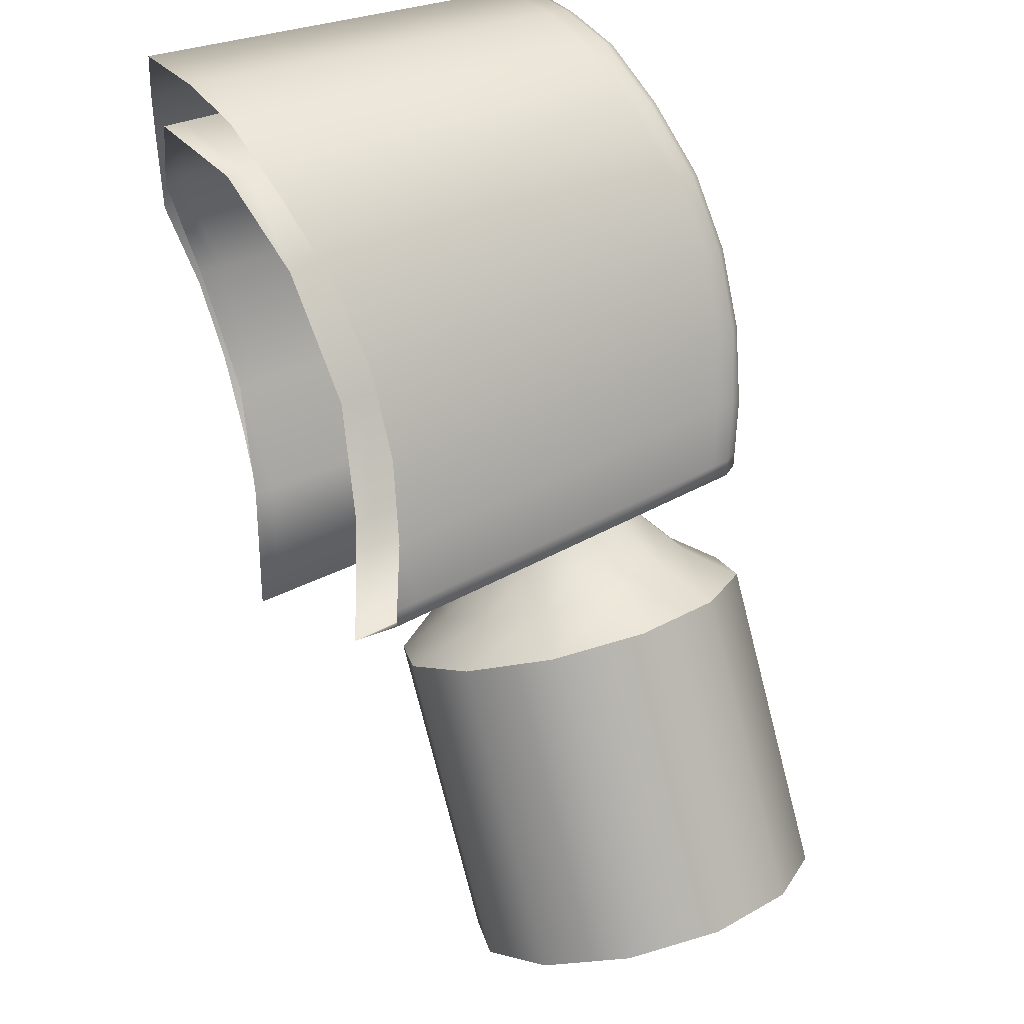
<metadata>
{"format":"obj","ext":"obj","renderer":"f3d","projection":"perspective","resolution":1024,"background":"white","views":[{"elev":71.3,"azim":-20.4,"up":"+Y"}]}
</metadata>
<code>
g pm0009_51_LArmCanonSkin
v 0.9495 0.6439 0.6844
v 0.9327 0.572 0.7759
v 0.9398 0.6286 0.6751
v 0.9424 0.5873 0.7852
v 0.9668 0.6527 0.6906
v 0.9239 0.5653 0.7916
v 0.9597 0.5961 0.7913
v 0.9872 0.6526 0.692
v 0.9356 0.5837 0.8028
v 0.9076 0.5592 0.8097
v 0.9801 0.596 0.7927
v 1.005 0.6436 0.6882
v 0.923 0.5838 0.8246
v 0.8854 0.5557 0.8263
v 0.9062 0.5887 0.8463
v 0.9564 0.5943 0.8102
v 0.9507 0.5978 0.8344
v 0.9434 0.6076 0.8595
v 0.998 0.587 0.7889
v 1.016 0.6281 0.6803
v 0.9808 0.5941 0.8118
v 0.9832 0.5976 0.8366
v 0.9872 0.6074 0.8625
v 1.009 0.5716 0.781
v 1.016 0.6104 0.6703
v 1.009 0.5538 0.771
v 1.002 0.5833 0.8073
v 1.012 0.5833 0.8305
v 1.026 0.588 0.8543
v 1.015 0.5648 0.7977
v 1.016 0.5434 0.7858
v 1.029 0.5586 0.8179
v 1.049 0.5548 0.8373
v 1.03 0.5301 0.802
v 1.05 0.5165 0.8159
v 1.007 0.595 0.661
v 1.009 0.5538 0.771
v 1.016 0.6104 0.6703
v 0.9995 0.5384 0.7617
v 0.9893 0.5862 0.6548
v 1.016 0.5434 0.7858
v 0.9822 0.5296 0.7556
v 0.969 0.5864 0.6535
v 1.004 0.5249 0.7746
v 1.03 0.5301 0.802
v 0.9619 0.5298 0.7542
v 0.9511 0.5953 0.6573
v 1.014 0.5056 0.7871
v 1.05 0.5165 0.8159
v 1.029 0.4835 0.7959
v 0.9834 0.5144 0.7672
v 0.9866 0.4916 0.7772
v 0.9918 0.4646 0.7826
v 0.944 0.5387 0.758
v 0.9404 0.6108 0.6652
v 0.959 0.5145 0.7655
v 0.9541 0.4917 0.775
v 0.948 0.4649 0.7797
v 0.9333 0.5542 0.7659
v 0.9398 0.6286 0.6751
v 0.9327 0.572 0.7759
v 0.9374 0.5253 0.7701
v 0.9255 0.5061 0.7811
v 0.9095 0.4842 0.7878
v 0.9246 0.5439 0.7796
v 0.9239 0.5653 0.7916
v 0.9085 0.5308 0.7938
v 0.8866 0.5174 0.8049
v 0.9076 0.5592 0.8097
v 0.8854 0.5557 0.8263
v 0.9224 0.5711 0.8453
v 0.9496 0.5849 0.855
v 0.9815 0.5847 0.8571
v 0.9739 0.5572 0.8411
v 0.9672 0.5328 0.827
v 1.009 0.5706 0.8512
v 1.026 0.5464 0.8388
v 0.9073 0.5471 0.8307
v 1.027 0.5186 0.8232
v 1.012 0.4945 0.8086
v 0.9082 0.5192 0.8151
v 0.9605 0.5084 0.8128
v 0.9848 0.4807 0.7989
v 0.9529 0.4809 0.7968
v 0.9249 0.495 0.8027
v 0.8808 0.5191 0.8915
v 0.8762 0.4824 0.9567
v 0.8774 0.4442 0.9353
v 0.882 0.4808 0.8701
v 0.8854 0.5557 0.8263
v 0.9003 0.4109 0.9182
v 0.8866 0.5174 0.8049
v 0.9049 0.4476 0.853
v 0.9388 0.3916 0.91
v 0.9095 0.4842 0.7878
v 0.9434 0.4282 0.8449
v 0.9826 0.3914 0.913
v 0.948 0.4649 0.7797
v 0.9872 0.428 0.8478
v 1.02 0.4103 0.9263
v 0.9918 0.4646 0.7826
v 1.024 0.4469 0.8611
v 1.041 0.4433 0.9463
v 1.029 0.4835 0.7959
v 1.045 0.4799 0.8811
v 1.039 0.4815 0.9677
v 1.05 0.5165 0.8159
v 1.044 0.5181 0.9025
v 1.016 0.5148 0.9847
v 1.049 0.5548 0.8373
v 1.021 0.5514 0.9195
v 0.978 0.5341 0.9929
v 1.026 0.588 0.8543
v 0.9826 0.5707 0.9277
v 0.9342 0.5343 0.9899
v 0.9872 0.6074 0.8625
v 0.9388 0.571 0.9247
v 0.897 0.5154 0.9767
v 0.9434 0.6076 0.8595
v 0.9016 0.5521 0.9115
v 0.8762 0.4824 0.9567
v 0.9062 0.5887 0.8463
v 0.8808 0.5191 0.8915
v 0.8854 0.5557 0.8263
v 0.9051 0.5296 0.8619
v 0.9073 0.5471 0.8307
v 0.9082 0.5192 0.8151
v 0.906 0.5017 0.8463
v 0.9029 0.5121 0.893
v 0.9249 0.495 0.8027
v 0.9038 0.4842 0.8774
v 0.8996 0.4859 0.9397
v 0.9227 0.4775 0.8338
v 0.9529 0.4809 0.7968
v 0.9005 0.458 0.9241
v 0.8985 0.4771 0.9552
v 0.8994 0.4493 0.9397
v 0.9205 0.46 0.865
v 0.9507 0.4634 0.8279
v 0.9848 0.4807 0.7989
v 0.9172 0.4338 0.9117
v 0.9161 0.425 0.9272
v 0.9485 0.4459 0.859
v 0.9826 0.4632 0.8301
v 1.012 0.4945 0.8086
v 0.9452 0.4197 0.9057
v 0.9442 0.411 0.9213
v 0.9804 0.4458 0.8612
v 1.01 0.477 0.8397
v 1.027 0.5186 0.8232
v 0.9771 0.4195 0.9079
v 0.976 0.4108 0.9234
v 1.008 0.4595 0.8708
v 1.025 0.5011 0.8543
v 1.026 0.5464 0.8388
v 1.004 0.4333 0.9175
v 1.003 0.4246 0.9331
v 1.023 0.4836 0.8854
v 1.024 0.5289 0.8699
v 1.009 0.5706 0.8512
v 1.019 0.4573 0.9321
v 1.018 0.4486 0.9477
v 1.022 0.5114 0.901
v 1.007 0.5531 0.8823
v 0.9815 0.5847 0.8571
v 1.019 0.4852 0.9477
v 1.017 0.4765 0.9633
v 1.005 0.5356 0.9134
v 0.9793 0.5672 0.8882
v 0.9496 0.5849 0.855
v 1.002 0.5094 0.9601
v 1.001 0.5007 0.9757
v 0.9771 0.5497 0.9194
v 0.9738 0.5235 0.9661
v 0.9727 0.5147 0.9816
v 0.9474 0.5674 0.8861
v 0.9452 0.5499 0.9172
v 0.9419 0.5237 0.9639
v 0.9408 0.5149 0.9795
v 0.9202 0.5536 0.8764
v 0.9224 0.5711 0.8453
v 0.9073 0.5471 0.8307
v 0.9051 0.5296 0.8619
v 0.918 0.5361 0.9076
v 0.9029 0.5121 0.893
v 0.9148 0.5099 0.9543
v 0.9137 0.5011 0.9698
v 0.8996 0.4859 0.9397
v 0.8985 0.4771 0.9552
v 0.9727 0.5147 0.9816
v 0.978 0.5341 0.9929
v 1.016 0.5148 0.9847
v 1.001 0.5007 0.9757
v 0.9408 0.5149 0.9795
v 1.039 0.4815 0.9677
v 0.9342 0.5343 0.9899
v 1.017 0.4765 0.9633
v 0.9137 0.5011 0.9698
v 1.041 0.4433 0.9463
v 0.897 0.5154 0.9767
v 1.018 0.4486 0.9477
v 0.8985 0.4771 0.9552
v 1.02 0.4103 0.9263
v 0.8762 0.4824 0.9567
v 1.003 0.4246 0.9331
v 0.8994 0.4493 0.9397
v 0.9826 0.3914 0.913
v 0.8774 0.4442 0.9353
v 0.976 0.4108 0.9234
v 0.9161 0.425 0.9272
v 0.9388 0.3916 0.91
v 0.9003 0.4109 0.9182
v 0.9442 0.411 0.9213
v 0.8427 0.5435 0.7126
v 0.8376 0.522 0.7593
v 0.8283 0.5233 0.7602
v 0.8515 0.5421 0.7121
v 0.8526 0.5664 0.666
v 0.9193 0.5102 0.7517
v 0.8613 0.565 0.6656
v 0.8528 0.6023 0.6163
v 0.9291 0.5292 0.708
v 0.9928 0.4996 0.7449
v 0.8617 0.6007 0.616
v 0.8502 0.6433 0.5865
v 0.9375 0.5526 0.6616
v 0.999 0.5177 0.7043
v 1.001 0.4984 0.7441
v 1.007 0.5164 0.7039
v 1.006 0.5414 0.658
v 1.014 0.5401 0.6576
v 0.8593 0.6415 0.5862
v 0.8567 0.7017 0.5887
v 0.9396 0.5867 0.6132
v 1.01 0.574 0.6107
v 1.018 0.5726 0.6104
v 0.8656 0.6995 0.5883
v 0.8741 0.7303 0.637
v 0.939 0.6253 0.5835
v 1.011 0.6107 0.5812
v 1.019 0.609 0.5809
v 0.883 0.7277 0.6363
v 0.8856 0.7217 0.6857
v 0.9439 0.6798 0.5851
v 1.014 0.6622 0.5821
v 1.022 0.6602 0.5818
v 0.8942 0.7192 0.6849
v 0.8882 0.6958 0.7413
v 0.9611 0.7056 0.6303
v 1.031 0.6858 0.6248
v 1.039 0.6835 0.6242
v 0.8966 0.6934 0.7402
v 0.8777 0.6709 0.7866
v 0.9699 0.697 0.6774
v 1.038 0.6771 0.6706
v 1.046 0.6749 0.6699
v 0.8863 0.6684 0.7855
v 0.8603 0.6455 0.8304
v 0.8694 0.6432 0.829
v 0.9704 0.6722 0.7312
v 1.037 0.6531 0.723
v 1.044 0.651 0.7221
v 0.9615 0.647 0.7764
v 0.9493 0.623 0.8166
v 1.029 0.6276 0.7682
v 1.037 0.6255 0.7673
v 1.021 0.6049 0.8055
v 1.029 0.6029 0.8043
v 1.034 0.6068 0.8051
v 1.029 0.6029 0.8043
v 1.021 0.6049 0.8055
v 1.026 0.6089 0.8063
v 1.05 0.6187 0.8073
v 0.9493 0.623 0.8166
v 1.041 0.6209 0.8087
v 1.052 0.6225 0.8021
v 0.9541 0.6275 0.8178
v 0.8694 0.6432 0.829
v 0.874 0.6482 0.8305
v 0.8603 0.6455 0.8304
v 0.8648 0.6506 0.8319
v 0.9686 0.641 0.8212
v 0.8876 0.6633 0.835
v 0.8784 0.6659 0.8366
v 1.044 0.6248 0.8035
v 0.8901 0.6678 0.8295
v 0.8809 0.6704 0.8311
v 0.8906 0.6884 0.8091
v 0.971 0.6452 0.8158
v 0.8999 0.6857 0.8076
v 0.8994 0.7089 0.7786
v 1.054 0.6402 0.7824
v 1.062 0.6378 0.781
v 0.9808 0.6618 0.7943
v 0.9087 0.7061 0.7772
v 0.9028 0.7282 0.7438
v 1.063 0.6592 0.7548
v 1.071 0.6568 0.7537
v 0.99 0.6814 0.7655
v 0.9121 0.7253 0.7427
v 0.8999 0.7447 0.7081
v 1.067 0.6774 0.7235
v 1.075 0.6748 0.7225
v 1.074 0.6901 0.6906
v 0.9938 0.7001 0.7326
v 0.9093 0.7417 0.7072
v 0.8907 0.759 0.6687
v 0.9917 0.7159 0.6989
v 0.9001 0.7559 0.6679
v 0.8822 0.7497 0.6235
v 1.066 0.6927 0.6914
v 0.8918 0.7468 0.623
v 0.8724 0.7356 0.5916
v 0.9834 0.729 0.6612
v 1.058 0.7048 0.6552
v 1.067 0.7021 0.6545
v 0.8821 0.7329 0.5914
v 0.8604 0.7168 0.5609
v 0.976 0.7211 0.6188
v 1.052 0.6979 0.6151
v 1.06 0.6954 0.6147
v 0.8701 0.7142 0.5608
v 0.8569 0.6789 0.5587
v 0.967 0.7084 0.5891
v 1.043 0.6865 0.587
v 1.052 0.684 0.5867
v 0.8667 0.6766 0.5587
v 0.8533 0.643 0.5613
v 0.9558 0.6913 0.5603
v 1.033 0.6708 0.5599
v 1.042 0.6685 0.5599
v 0.8631 0.6409 0.5613
v 0.847 0.5989 0.5755
v 0.9527 0.6563 0.5587
v 1.03 0.638 0.5588
v 1.039 0.6359 0.5588
v 0.8569 0.5972 0.5755
v 0.8513 0.5685 0.6055
v 0.9494 0.6229 0.5616
v 1.027 0.6067 0.5619
v 1.036 0.6049 0.5619
v 0.8611 0.5669 0.6054
v 0.8512 0.5458 0.6376
v 0.9433 0.582 0.5756
v 1.021 0.5683 0.5757
v 1.03 0.5668 0.5757
v 0.861 0.5444 0.6373
v 0.8479 0.5269 0.6726
v 0.947 0.553 0.604
v 1.024 0.5406 0.6028
v 1.033 0.5392 0.6027
v 0.8576 0.5256 0.6721
v 0.8433 0.513 0.7079
v 0.9466 0.5318 0.6347
v 1.024 0.5205 0.6323
v 1.032 0.5192 0.632
v 0.943 0.5142 0.6681
v 1.02 0.5039 0.6645
v 1.028 0.5027 0.6641
v 0.853 0.5118 0.7073
v 0.9378 0.5011 0.7017
v 1.014 0.4915 0.6966
v 1.023 0.4904 0.6961
v 1.015 0.4832 0.7219
v 0.8464 0.5041 0.7352
v 0.8368 0.5053 0.736
v 0.8351 0.5033 0.743
v 0.9307 0.4936 0.7285
v 1.007 0.4843 0.7225
v 0.8447 0.5021 0.7422
v 0.83 0.5183 0.7559
v 1.005 0.4825 0.729
v 1.013 0.4814 0.7283
v 1.004 0.4942 0.7402
v 0.9289 0.4918 0.7352
v 0.8394 0.517 0.755
v 0.8283 0.5233 0.7602
v 0.8376 0.522 0.7593
v 0.9217 0.5056 0.7476
v 0.9193 0.5102 0.7517
v 0.9958 0.4953 0.7409
v 0.9928 0.4996 0.7449
v 1.001 0.4984 0.7441
v 1.004 0.4942 0.7402
v 1.001 0.4984 0.7441
v 1.014 0.5219 0.7606
v 1.019 0.5185 0.7584
v 1.022 0.547 0.7765
v 1.013 0.4814 0.7283
v 1.028 0.5459 0.776
v 1.028 0.5742 0.7906
v 1.032 0.5083 0.7518
v 1.034 0.5759 0.7912
v 1.029 0.6029 0.8043
v 1.034 0.6068 0.8051
v 1.045 0.5427 0.7744
v 1.051 0.5808 0.7932
v 1.05 0.6187 0.8073
v 1.018 0.4843 0.7267
v 1.02 0.4859 0.721
v 1.015 0.4832 0.7219
v 1.023 0.4904 0.6961
v 1.036 0.5086 0.748
v 1.05 0.5434 0.7711
v 1.056 0.5824 0.7908
v 1.059 0.5853 0.7852
v 1.052 0.5461 0.7652
v 1.055 0.6167 0.8037
v 1.057 0.6201 0.799
v 1.052 0.6225 0.8021
v 1.062 0.6378 0.781
v 1.066 0.6336 0.7805
v 1.071 0.6568 0.7537
v 1.074 0.6529 0.7519
v 1.075 0.6748 0.7225
v 1.069 0.597 0.7628
v 1.078 0.6709 0.7208
v 1.074 0.6901 0.6906
v 1.063 0.557 0.7416
v 1.078 0.6145 0.7329
v 1.077 0.6868 0.688
v 1.067 0.7021 0.6545
v 1.081 0.6325 0.7015
v 1.071 0.5733 0.7095
v 1.048 0.5206 0.7184
v 1.07 0.6982 0.6534
v 1.06 0.6954 0.6147
v 1.038 0.511 0.7421
v 1.027 0.4922 0.6983
v 1.056 0.5346 0.6864
v 1.033 0.5043 0.6655
v 1.028 0.5027 0.6641
v 1.075 0.5905 0.6782
v 1.059 0.5514 0.6543
v 1.037 0.5208 0.6336
v 1.032 0.5192 0.632
v 1.081 0.6484 0.6709
v 1.075 0.6072 0.6497
v 1.076 0.659 0.6422
v 1.059 0.5703 0.6255
v 1.037 0.5417 0.6037
v 1.033 0.5392 0.6027
v 1.034 0.5681 0.5778
v 1.03 0.5668 0.5757
v 1.071 0.6229 0.6244
v 1.068 0.6658 0.6145
v 1.057 0.5914 0.603
v 1.04 0.6043 0.5646
v 1.036 0.6049 0.5619
v 1.064 0.6384 0.6009
v 1.054 0.6143 0.5846
v 1.043 0.636 0.5613
v 1.039 0.6359 0.5588
v 1.064 0.6919 0.6155
v 1.052 0.684 0.5867
v 1.053 0.6383 0.5745
v 1.046 0.6659 0.5621
v 1.042 0.6685 0.5599
v 1.055 0.6802 0.587
v 1.06 0.6648 0.5898
v 1.056 0.6535 0.5789
v 1.022 0.547 0.7765
v 1.032 0.5982 0.7497
v 1.028 0.5742 0.7906
v 1.029 0.6029 0.8043
v 1.037 0.6255 0.7673
v 1.031 0.5958 0.6886
v 1.044 0.651 0.7221
v 1.027 0.5706 0.7338
v 1.014 0.5219 0.7606
v 1.017 0.5441 0.7184
v 1.001 0.4984 0.7441
v 1.007 0.5164 0.7039
v 1.014 0.5401 0.6576
v 1.018 0.5726 0.6104
v 1.032 0.6268 0.6349
v 1.046 0.6749 0.6699
v 1.019 0.609 0.5809
v 1.039 0.6835 0.6242
v 1.022 0.6602 0.5818
g pm0009_51_LArmCanonSkin_0
f 3 2 1
f 2 4 1
f 1 4 5
f 2 6 4
f 4 7 5
f 5 7 8
f 6 9 4
f 4 9 7
f 6 10 9
f 7 11 8
f 8 11 12
f 10 13 9
f 10 14 13
f 14 15 13
f 9 16 7
f 9 13 16
f 7 16 11
f 13 15 17
f 13 17 16
f 15 18 17
f 11 19 12
f 12 19 20
f 16 21 11
f 16 17 21
f 11 21 19
f 17 18 22
f 17 22 21
f 18 23 22
f 19 24 20
f 20 24 25
f 24 26 25
f 21 27 19
f 21 22 27
f 19 27 24
f 22 23 28
f 22 28 27
f 23 29 28
f 24 30 26
f 27 30 24
f 27 28 30
f 30 31 26
f 28 29 32
f 28 32 30
f 30 32 31
f 29 33 32
f 32 34 31
f 32 33 34
f 33 35 34
f 38 37 36
f 37 39 36
f 36 39 40
f 37 41 39
f 39 42 40
f 40 42 43
f 41 44 39
f 39 44 42
f 41 45 44
f 42 46 43
f 43 46 47
f 45 48 44
f 45 49 48
f 49 50 48
f 44 51 42
f 44 48 51
f 42 51 46
f 48 50 52
f 48 52 51
f 50 53 52
f 46 54 47
f 47 54 55
f 51 56 46
f 51 52 56
f 46 56 54
f 52 53 57
f 52 57 56
f 53 58 57
f 54 59 55
f 55 59 60
f 59 61 60
f 56 62 54
f 56 57 62
f 54 62 59
f 57 58 63
f 57 63 62
f 58 64 63
f 59 65 61
f 62 65 59
f 62 63 65
f 65 66 61
f 63 64 67
f 63 67 65
f 65 67 66
f 64 68 67
f 67 69 66
f 67 68 69
f 68 70 69
f 73 72 71
f 74 73 71
f 74 71 75
f 76 73 74
f 77 76 74
f 77 74 75
f 71 78 75
f 79 77 75
f 80 79 75
f 78 81 75
f 82 80 75
f 81 82 75
f 83 80 82
f 84 83 82
f 84 82 81
f 85 84 81
f 88 87 86
f 89 88 86
f 89 86 90
f 91 88 89
f 92 89 90
f 93 91 89
f 93 89 92
f 94 91 93
f 95 93 92
f 96 94 93
f 96 93 95
f 97 94 96
f 98 96 95
f 99 97 96
f 99 96 98
f 100 97 99
f 101 99 98
f 102 100 99
f 102 99 101
f 103 100 102
f 104 102 101
f 105 103 102
f 105 102 104
f 106 103 105
f 107 105 104
f 108 106 105
f 108 105 107
f 109 106 108
f 110 108 107
f 111 109 108
f 111 108 110
f 112 109 111
f 113 111 110
f 114 112 111
f 114 111 113
f 115 112 114
f 116 114 113
f 117 115 114
f 117 114 116
f 118 115 117
f 119 117 116
f 120 118 117
f 120 117 119
f 121 118 120
f 122 120 119
f 123 121 120
f 123 120 122
f 124 123 122
f 127 126 125
f 128 127 125
f 128 125 129
f 130 127 128
f 131 128 129
f 131 129 132
f 133 130 128
f 133 128 131
f 134 130 133
f 135 131 132
f 135 132 136
f 137 135 136
f 138 133 131
f 138 131 135
f 139 134 133
f 139 133 138
f 140 134 139
f 141 135 137
f 141 138 135
f 142 141 137
f 143 139 138
f 143 138 141
f 144 140 139
f 144 139 143
f 145 140 144
f 146 141 142
f 146 143 141
f 147 146 142
f 148 144 143
f 148 143 146
f 149 145 144
f 149 144 148
f 150 145 149
f 151 146 147
f 151 148 146
f 152 151 147
f 153 149 148
f 153 148 151
f 154 150 149
f 154 149 153
f 155 150 154
f 156 151 152
f 156 153 151
f 157 156 152
f 158 154 153
f 158 153 156
f 159 155 154
f 159 154 158
f 160 155 159
f 161 156 157
f 161 158 156
f 162 161 157
f 163 159 158
f 163 158 161
f 164 160 159
f 164 159 163
f 165 160 164
f 166 161 162
f 166 163 161
f 167 166 162
f 168 164 163
f 168 163 166
f 169 165 164
f 169 164 168
f 170 165 169
f 171 166 167
f 171 168 166
f 172 171 167
f 173 169 168
f 173 168 171
f 174 171 172
f 174 173 171
f 175 174 172
f 176 170 169
f 176 169 173
f 177 173 174
f 177 176 173
f 178 174 175
f 178 177 174
f 179 178 175
f 176 180 170
f 176 177 180
f 180 181 170
f 182 181 180
f 183 182 180
f 177 184 180
f 183 180 184
f 177 178 184
f 185 183 184
f 178 179 186
f 178 186 184
f 185 184 186
f 179 187 186
f 188 185 186
f 188 186 187
f 189 188 187
f 192 191 190
f 193 192 190
f 190 191 194
f 195 192 193
f 191 196 194
f 197 195 193
f 194 196 198
f 199 195 197
f 196 200 198
f 201 199 197
f 198 200 202
f 203 199 201
f 200 204 202
f 205 203 201
f 202 204 206
f 207 203 205
f 204 208 206
f 209 207 205
f 206 208 210
f 211 207 209
f 208 212 210
f 213 211 209
f 210 212 213
f 212 211 213
g pm0009_51_LArmCanonSkin_1
f 216 215 214
f 215 217 214
f 214 217 218
f 215 219 217
f 217 220 218
f 218 220 221
f 219 222 217
f 217 222 220
f 219 223 222
f 220 224 221
f 221 224 225
f 222 226 220
f 220 226 224
f 223 227 222
f 222 227 226
f 223 228 227
f 228 229 227
f 227 229 230
f 227 230 226
f 229 231 230
f 224 232 225
f 233 225 232
f 226 234 224
f 226 230 234
f 224 234 232
f 230 231 235
f 230 235 234
f 231 236 235
f 237 233 232
f 238 233 237
f 234 239 232
f 234 235 239
f 237 232 239
f 235 236 240
f 235 240 239
f 236 241 240
f 242 238 237
f 238 242 243
f 244 237 239
f 244 239 240
f 242 237 244
f 245 240 241
f 245 244 240
f 246 245 241
f 242 247 243
f 243 247 248
f 249 242 244
f 249 244 245
f 242 249 247
f 250 245 246
f 250 249 245
f 251 250 246
f 247 252 248
f 248 252 253
f 249 254 247
f 249 250 254
f 247 254 252
f 250 251 255
f 250 255 254
f 251 256 255
f 252 257 253
f 253 257 258
f 257 259 258
f 254 260 252
f 254 255 260
f 252 260 257
f 255 256 261
f 255 261 260
f 256 262 261
f 257 263 259
f 260 263 257
f 260 261 263
f 263 264 259
f 261 262 265
f 261 265 263
f 263 265 264
f 262 266 265
f 265 267 264
f 265 266 267
f 266 268 267
f 271 270 269
f 272 271 269
f 272 269 273
f 274 271 272
f 275 272 273
f 275 273 276
f 277 274 272
f 277 272 275
f 278 274 277
f 279 278 277
f 280 278 279
f 281 280 279
f 282 277 275
f 279 277 282
f 281 279 283
f 283 279 282
f 284 281 283
f 285 275 276
f 282 275 285
f 284 283 286
f 287 284 286
f 287 286 288
f 283 282 289
f 286 283 289
f 289 282 285
f 286 290 288
f 286 289 290
f 288 290 291
f 285 276 292
f 276 293 292
f 289 285 294
f 289 294 290
f 285 292 294
f 290 295 291
f 290 294 295
f 291 295 296
f 292 293 297
f 293 298 297
f 294 292 299
f 294 299 295
f 292 297 299
f 295 300 296
f 295 299 300
f 301 296 300
f 297 298 302
f 298 303 302
f 302 303 304
f 299 297 305
f 299 305 300
f 297 302 305
f 306 301 300
f 306 300 305
f 301 306 307
f 308 305 302
f 308 306 305
f 306 309 307
f 306 308 309
f 307 309 310
f 311 302 304
f 311 308 302
f 309 312 310
f 310 312 313
f 308 314 309
f 308 311 314
f 309 314 312
f 311 304 315
f 311 315 314
f 304 316 315
f 312 317 313
f 313 317 318
f 314 319 312
f 314 315 319
f 312 319 317
f 315 316 320
f 315 320 319
f 316 321 320
f 317 322 318
f 318 322 323
f 319 324 317
f 319 320 324
f 317 324 322
f 320 321 325
f 320 325 324
f 321 326 325
f 322 327 323
f 323 327 328
f 324 329 322
f 324 325 329
f 322 329 327
f 325 326 330
f 325 330 329
f 326 331 330
f 327 332 328
f 328 332 333
f 329 334 327
f 329 330 334
f 327 334 332
f 330 331 335
f 330 335 334
f 331 336 335
f 332 337 333
f 333 337 338
f 334 339 332
f 334 335 339
f 332 339 337
f 335 336 340
f 335 340 339
f 336 341 340
f 337 342 338
f 338 342 343
f 339 344 337
f 339 340 344
f 337 344 342
f 340 341 345
f 340 345 344
f 341 346 345
f 342 347 343
f 343 347 348
f 344 349 342
f 344 345 349
f 342 349 347
f 345 346 350
f 345 350 349
f 346 351 350
f 347 352 348
f 348 352 353
f 349 354 347
f 349 350 354
f 347 354 352
f 350 351 355
f 350 355 354
f 351 356 355
f 354 357 352
f 354 355 357
f 355 356 358
f 355 358 357
f 356 359 358
f 352 360 353
f 352 357 360
f 357 358 361
f 357 361 360
f 358 359 362
f 358 362 361
f 359 363 362
f 362 363 364
f 353 360 365
f 366 353 365
f 366 365 367
f 360 361 368
f 365 360 368
f 361 362 369
f 369 362 364
f 368 361 369
f 365 370 367
f 365 368 370
f 367 370 371
f 369 364 372
f 364 373 372
f 373 374 372
f 368 369 375
f 369 372 375
f 368 375 370
f 370 376 371
f 371 376 377
f 376 378 377
f 379 376 370
f 376 379 378
f 375 379 370
f 379 380 378
f 372 381 375
f 381 379 375
f 379 381 380
f 374 381 372
f 381 382 380
f 381 374 382
f 374 383 382
f 386 385 384
f 387 386 384
f 386 387 388
f 387 384 389
f 387 390 388
f 388 390 391
f 392 387 389
f 390 387 392
f 390 393 391
f 394 391 393
f 395 394 393
f 393 390 396
f 396 390 392
f 395 393 397
f 397 393 396
f 398 395 397
f 389 399 392
f 400 399 389
f 401 400 389
f 401 402 400
f 399 403 392
f 392 403 396
f 403 399 400
f 396 404 397
f 403 404 396
f 397 405 398
f 404 405 397
f 406 405 404
f 407 404 403
f 407 406 404
f 405 408 398
f 408 405 406
f 398 408 409
f 409 408 406
f 410 398 409
f 410 409 411
f 409 412 411
f 409 406 412
f 411 412 413
f 412 414 413
f 413 414 415
f 406 416 412
f 412 416 414
f 414 417 415
f 415 417 418
f 419 416 406
f 407 419 406
f 416 420 414
f 414 420 417
f 420 416 419
f 417 421 418
f 418 421 422
f 420 423 417
f 417 423 421
f 424 420 419
f 423 420 424
f 425 419 407
f 424 419 425
f 421 426 422
f 422 426 427
f 428 425 407
f 428 407 403
f 428 403 400
f 428 400 425
f 400 429 425
f 402 429 400
f 430 424 425
f 425 429 430
f 431 429 402
f 429 431 430
f 432 431 402
f 433 424 430
f 433 423 424
f 430 431 434
f 434 433 430
f 435 431 432
f 431 435 434
f 436 435 432
f 437 423 433
f 423 437 421
f 438 433 434
f 438 437 433
f 421 437 439
f 439 437 438
f 426 421 439
f 434 435 440
f 440 438 434
f 441 435 436
f 435 441 440
f 442 441 436
f 443 441 442
f 440 441 443
f 444 443 442
f 445 439 438
f 445 438 440
f 426 439 446
f 439 445 446
f 447 445 440
f 447 440 443
f 448 443 444
f 449 448 444
f 445 447 450
f 445 450 446
f 447 443 451
f 443 448 451
f 447 451 450
f 452 448 449
f 448 452 451
f 453 452 449
f 454 426 446
f 426 454 427
f 427 454 455
f 452 456 451
f 450 451 456
f 457 452 453
f 452 457 456
f 458 457 453
f 455 459 458
f 454 459 455
f 459 457 458
f 454 446 460
f 446 450 460
f 459 454 460
f 457 461 456
f 461 450 456
f 450 461 460
f 459 460 461
f 457 459 461
f 464 463 462
f 464 465 463
f 465 466 463
f 463 466 467
f 466 468 467
f 463 469 462
f 463 467 469
f 462 469 470
f 469 471 470
f 469 467 471
f 470 471 472
f 471 473 472
f 471 467 473
f 467 474 473
f 475 474 467
f 467 468 476
f 476 475 467
f 468 477 476
f 478 475 476
f 477 479 476
f 480 478 476
f 479 480 476

</code>
